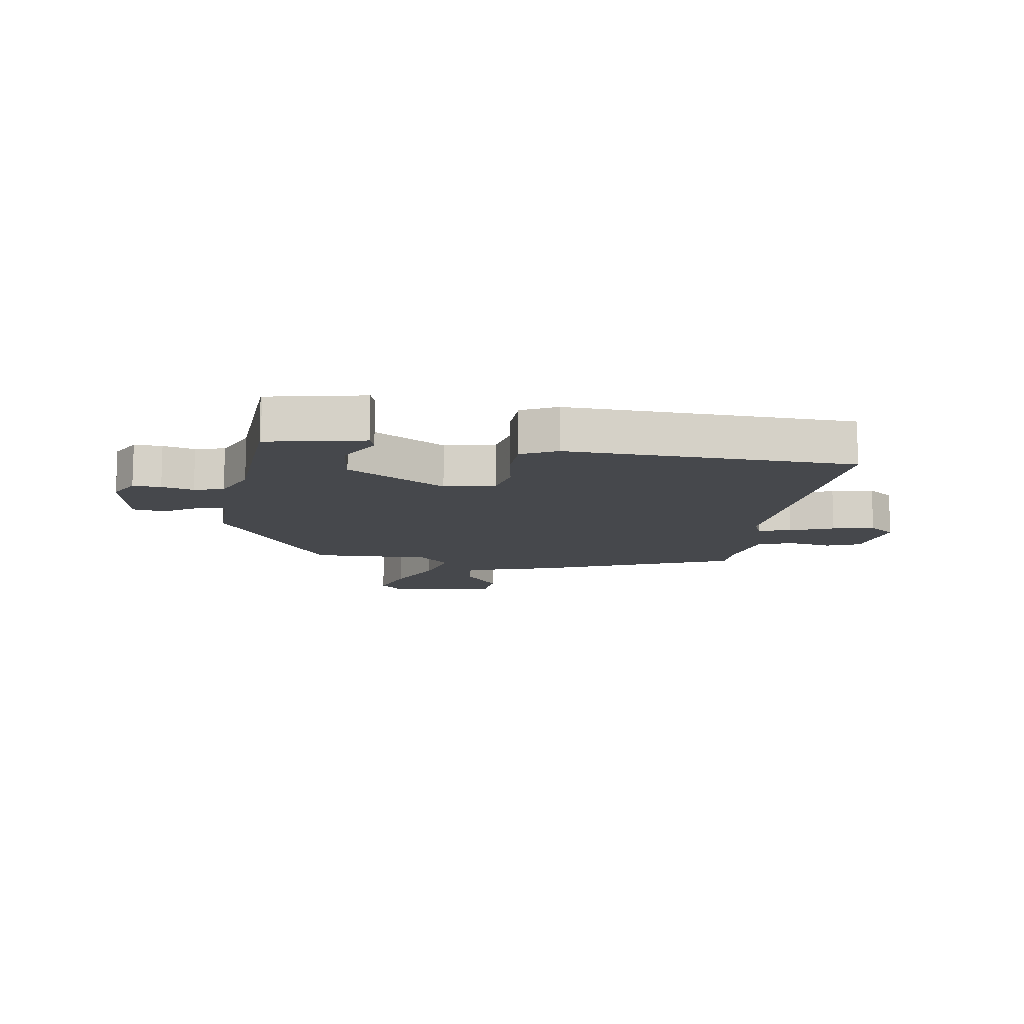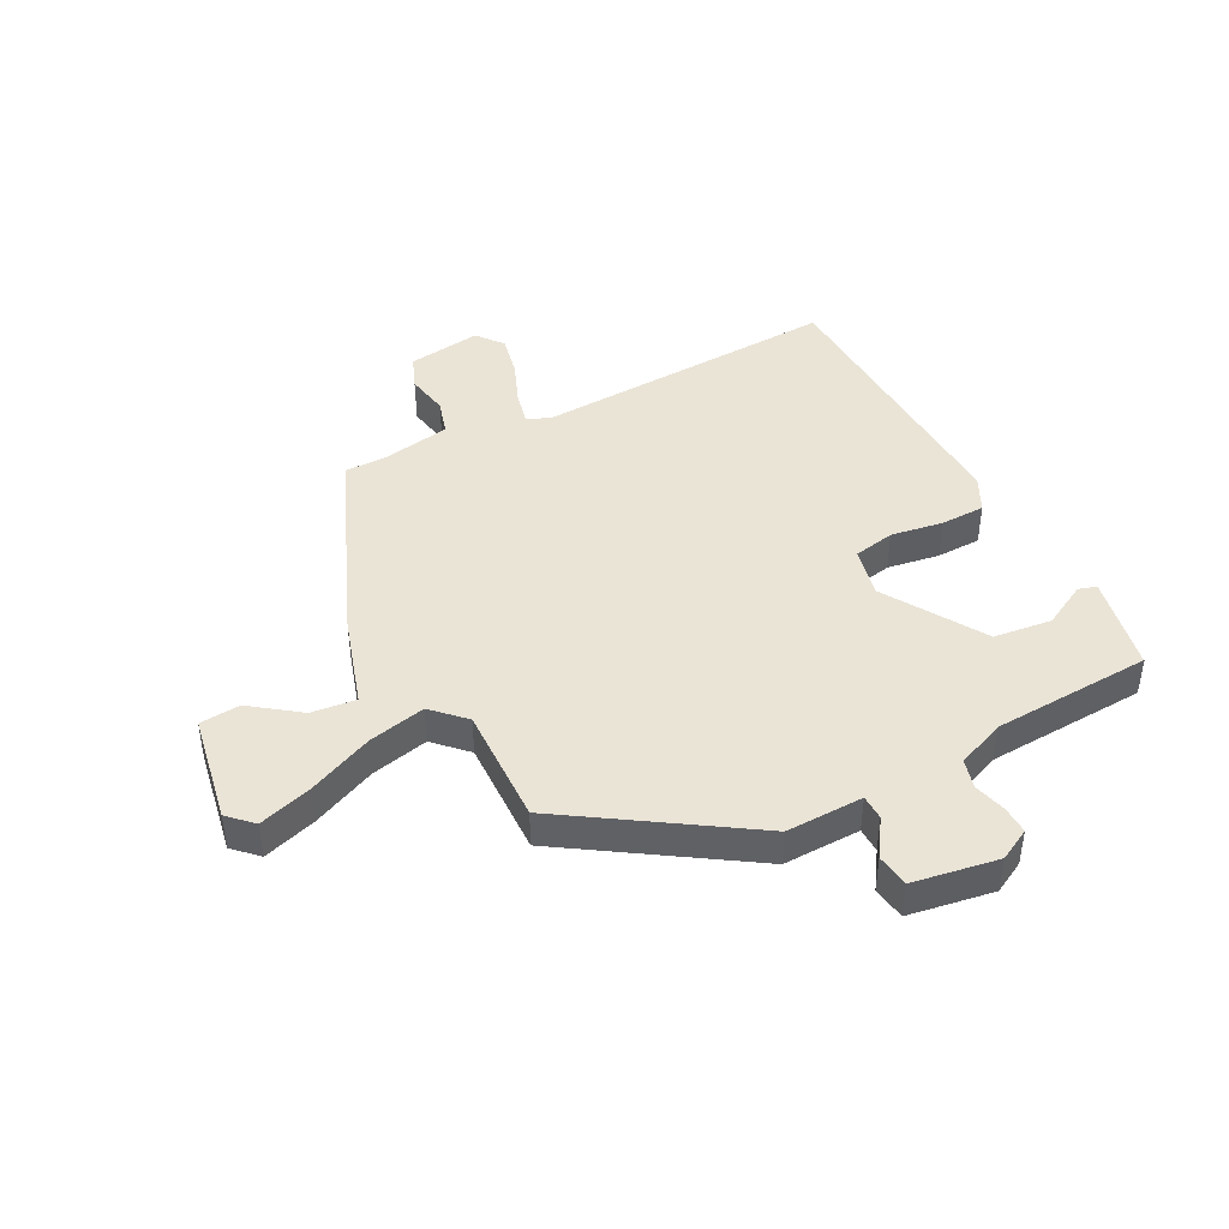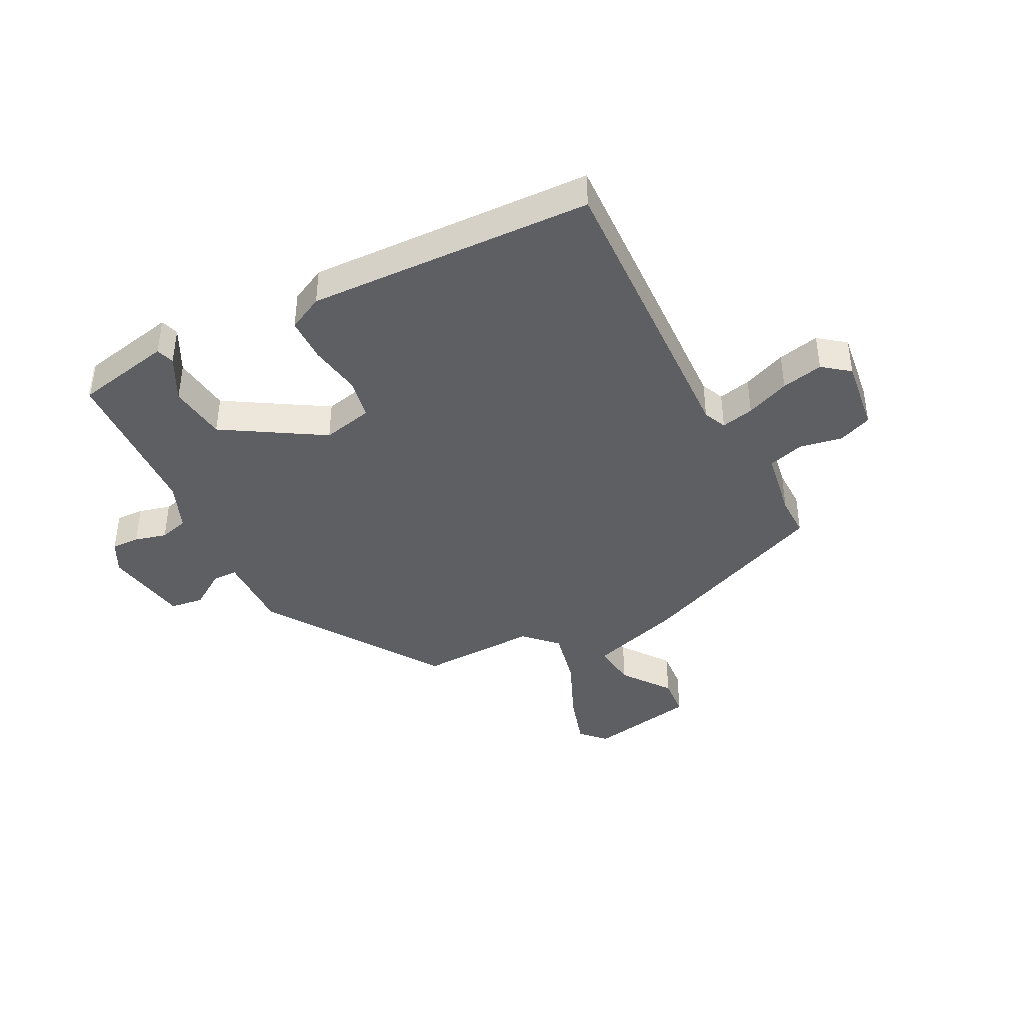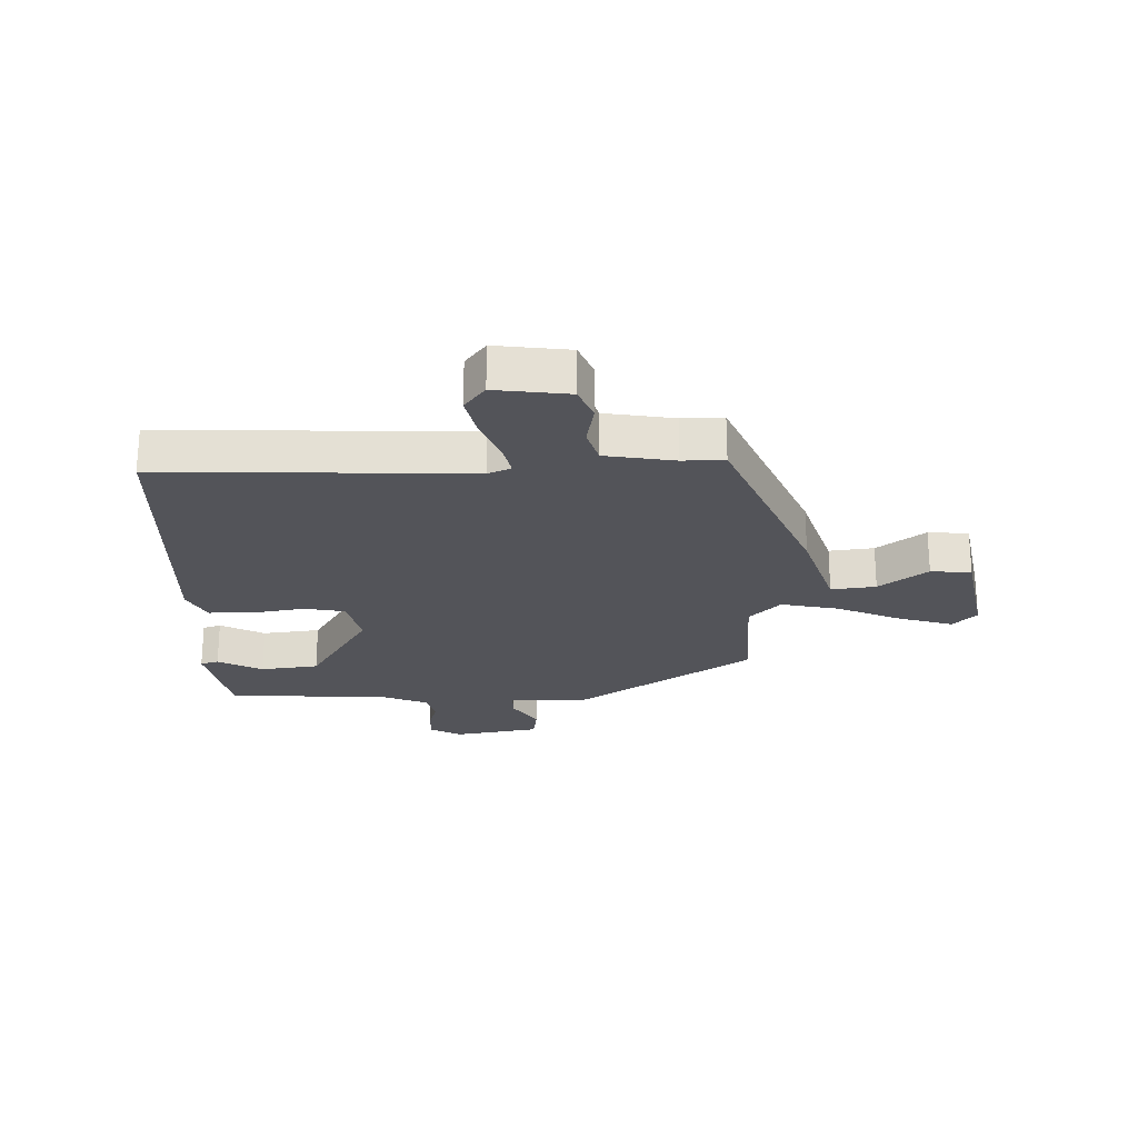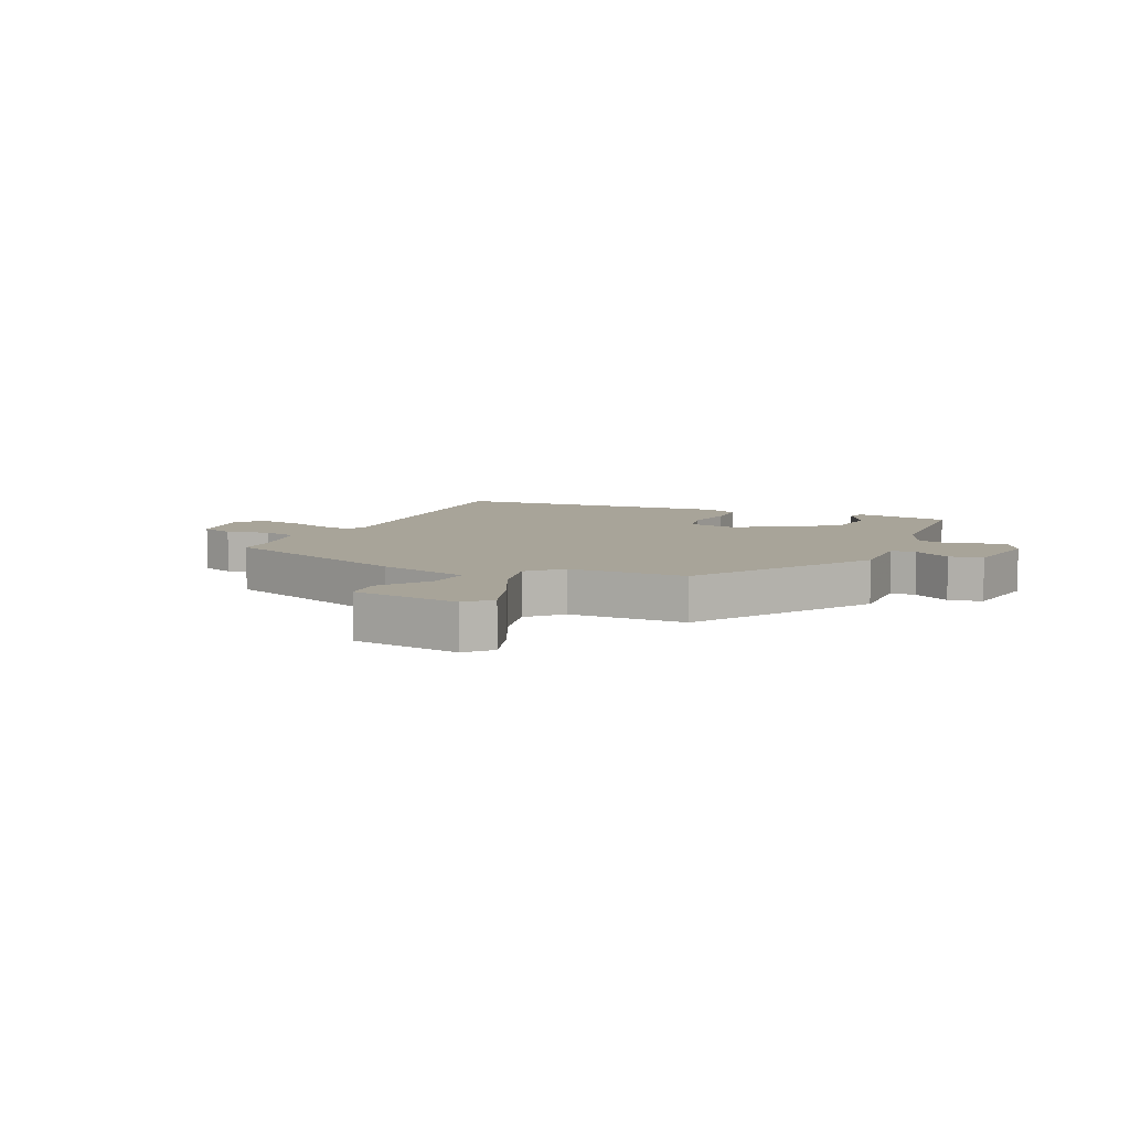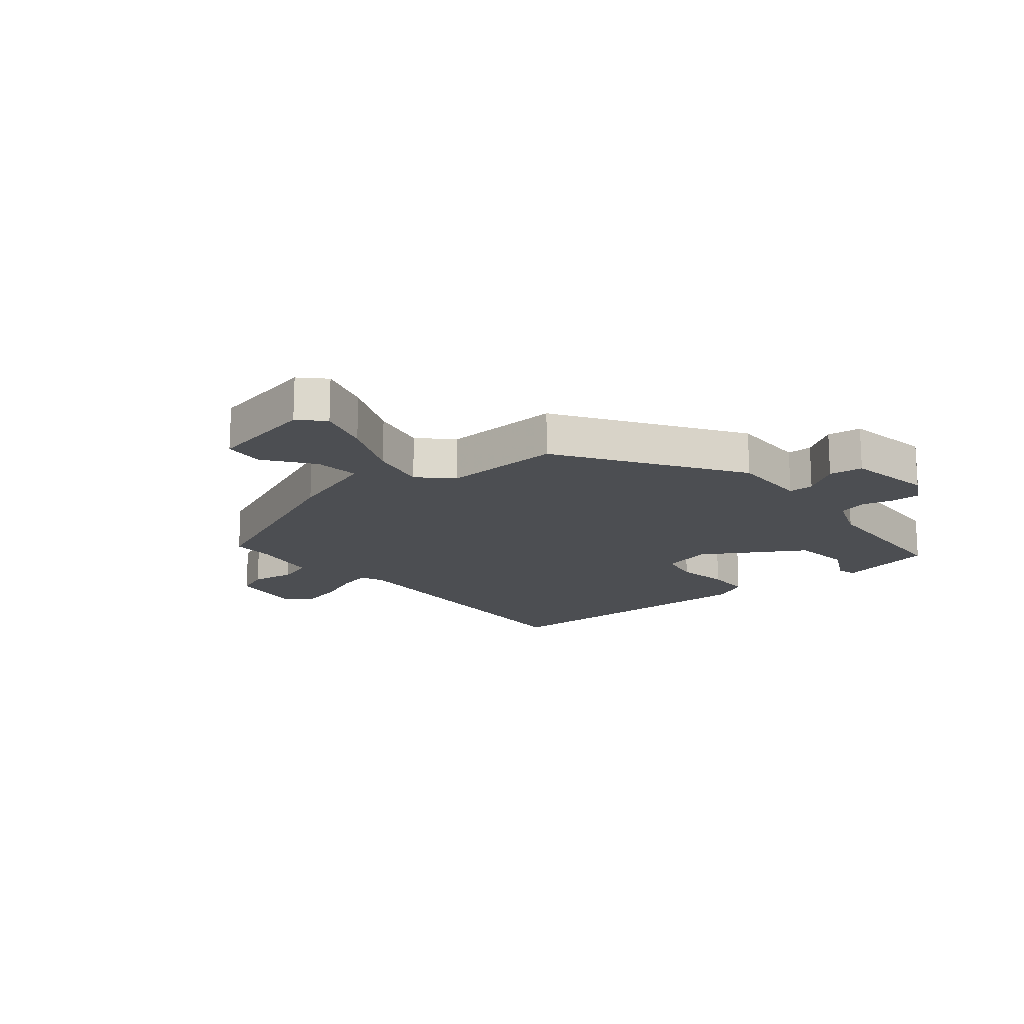
<metadata>
{"format":"obj","ext":"obj","renderer":"f3d","projection":"perspective","resolution":1024,"background":"white","views":[{"elev":-11.5,"azim":-6.1,"up":"+Y"},{"elev":43.8,"azim":-114.8,"up":"+Y"},{"elev":-41.2,"azim":30.1,"up":"+Y"},{"elev":-23.8,"azim":94.6,"up":"+Y"},{"elev":7.1,"azim":-154.1,"up":"+Y"},{"elev":-16.6,"azim":-137.2,"up":"+Y"}]}
</metadata>
<code>
v -0.429 0.07 0.502
v -0.427 0.07 0.501
v -0.264 0.07 0.526
v -0.256 0.07 0.495
v -0.299 0.07 0.422
v -0.292 0.07 0.323
v -0.13 0.07 0.212
v -0.044 0.07 0.227
v -0.027 0.07 0.296
v -0.037 0.07 0.385
v -0.032 0.07 0.46
v 0.029 0.07 0.487
v 0.51 0.07 0.445
v 0.462 0.07 -0.071
v 0.477 0.07 -0.111
v 0.533 0.07 -0.101
v 0.608 0.07 -0.075
v 0.679 0.07 -0.063
v 0.722 0.07 -0.1
v 0.699 0.07 -0.224
v 0.641 0.07 -0.244
v 0.569 0.07 -0.227
v 0.508 0.07 -0.242
v 0.482 0.07 -0.358
v 0.479 0.07 -0.428
v 0.142 0.07 -0.549
v -0.015 0.07 -0.59
v -0.01 0.07 -0.666
v 0.046 0.07 -0.75
v 0.037 0.07 -0.818
v -0.147 0.07 -0.843
v -0.184 0.07 -0.801
v -0.152 0.07 -0.712
v -0.099 0.07 -0.605
v -0.073 0.07 -0.509
v -0.123 0.07 -0.454
v -0.323 0.07 -0.45
v -0.504 0.07 -0.142
v -0.495 0.07 -0.011
v -0.537 0.07 -0.008
v -0.601 0.07 -0.046
v -0.657 0.07 -0.035
v -0.674 0.07 0.11
v -0.643 0.07 0.162
v -0.596 0.07 0.158
v -0.543 0.07 0.141
v -0.493 0.07 0.152
v -0.456 0.07 0.232
v -0.429 0 0.502
v -0.427 0 0.501
v -0.264 0 0.526
v -0.256 0 0.495
v -0.299 0 0.422
v -0.292 0 0.323
v -0.13 0 0.212
v -0.044 0 0.227
v -0.027 0 0.296
v -0.037 0 0.385
v -0.032 0 0.46
v 0.029 0 0.487
v 0.51 0 0.445
v 0.462 0 -0.071
v 0.477 0 -0.111
v 0.533 0 -0.101
v 0.608 0 -0.075
v 0.679 0 -0.063
v 0.722 0 -0.1
v 0.699 0 -0.224
v 0.641 0 -0.244
v 0.569 0 -0.227
v 0.508 0 -0.242
v 0.482 0 -0.358
v 0.479 0 -0.428
v 0.142 0 -0.549
v -0.015 0 -0.59
v -0.01 0 -0.666
v 0.046 0 -0.75
v 0.037 0 -0.818
v -0.147 0 -0.843
v -0.184 0 -0.801
v -0.152 0 -0.712
v -0.099 0 -0.605
v -0.073 0 -0.509
v -0.123 0 -0.454
v -0.323 0 -0.45
v -0.504 0 -0.142
v -0.495 0 -0.011
v -0.537 0 -0.008
v -0.601 0 -0.046
v -0.657 0 -0.035
v -0.674 0 0.11
v -0.643 0 0.162
v -0.596 0 0.158
v -0.543 0 0.141
v -0.493 0 0.152
v -0.456 0 0.232
f 44 45 46
f 43 44 46
f 42 43 46
f 41 42 46
f 40 41 46
f 39 40 46 47
f 36 37 38 39
f 39 47 48
f 36 39 48
f 35 36 48
f 32 33 34
f 31 32 34
f 30 31 34
f 29 30 34
f 28 29 34
f 27 28 34 35
f 27 35 48
f 26 27 48
f 25 26 48
f 24 25 48
f 20 21 22
f 19 20 22
f 18 19 22
f 17 18 22
f 16 17 22
f 15 16 22 23
f 23 24 48
f 15 23 48
f 14 15 48
f 12 13 14
f 11 12 14
f 10 11 14
f 9 10 14
f 2 3 4 5
f 2 5 6
f 1 2 6
f 48 1 6
f 8 9 14
f 7 8 14
f 7 14 48
f 6 7 48
f 94 93 92
f 94 92 91
f 94 91 90
f 94 90 89
f 94 89 88
f 95 94 88 87
f 87 86 85 84
f 96 95 87
f 96 87 84
f 96 84 83
f 82 81 80
f 82 80 79
f 82 79 78
f 82 78 77
f 82 77 76
f 83 82 76 75
f 96 83 75
f 96 75 74
f 96 74 73
f 96 73 72
f 70 69 68
f 70 68 67
f 70 67 66
f 70 66 65
f 70 65 64
f 71 70 64 63
f 96 72 71
f 96 71 63
f 96 63 62
f 62 61 60
f 62 60 59
f 62 59 58
f 62 58 57
f 53 52 51 50
f 54 53 50
f 54 50 49
f 54 49 96
f 62 57 56
f 62 56 55
f 96 62 55
f 96 55 54
f 1 49 50 2
f 2 50 51 3
f 3 51 52 4
f 4 52 53 5
f 5 53 54 6
f 6 54 55 7
f 7 55 56 8
f 8 56 57 9
f 9 57 58 10
f 10 58 59 11
f 11 59 60 12
f 12 60 61 13
f 13 61 62 14
f 14 62 63 15
f 15 63 64 16
f 16 64 65 17
f 17 65 66 18
f 18 66 67 19
f 19 67 68 20
f 20 68 69 21
f 21 69 70 22
f 22 70 71 23
f 23 71 72 24
f 24 72 73 25
f 25 73 74 26
f 26 74 75 27
f 27 75 76 28
f 28 76 77 29
f 29 77 78 30
f 30 78 79 31
f 31 79 80 32
f 32 80 81 33
f 33 81 82 34
f 34 82 83 35
f 35 83 84 36
f 36 84 85 37
f 37 85 86 38
f 38 86 87 39
f 39 87 88 40
f 40 88 89 41
f 41 89 90 42
f 42 90 91 43
f 43 91 92 44
f 44 92 93 45
f 45 93 94 46
f 46 94 95 47
f 47 95 96 48
f 48 96 49 1

</code>
